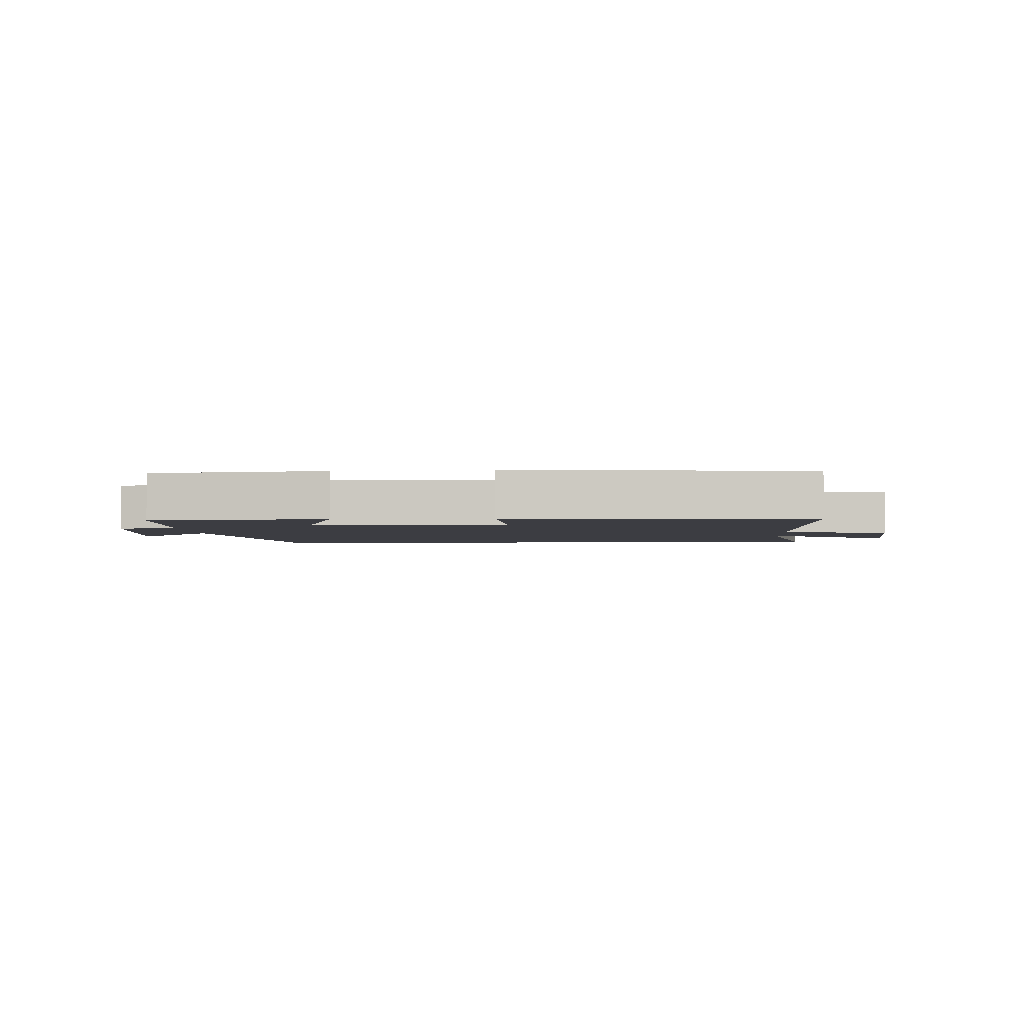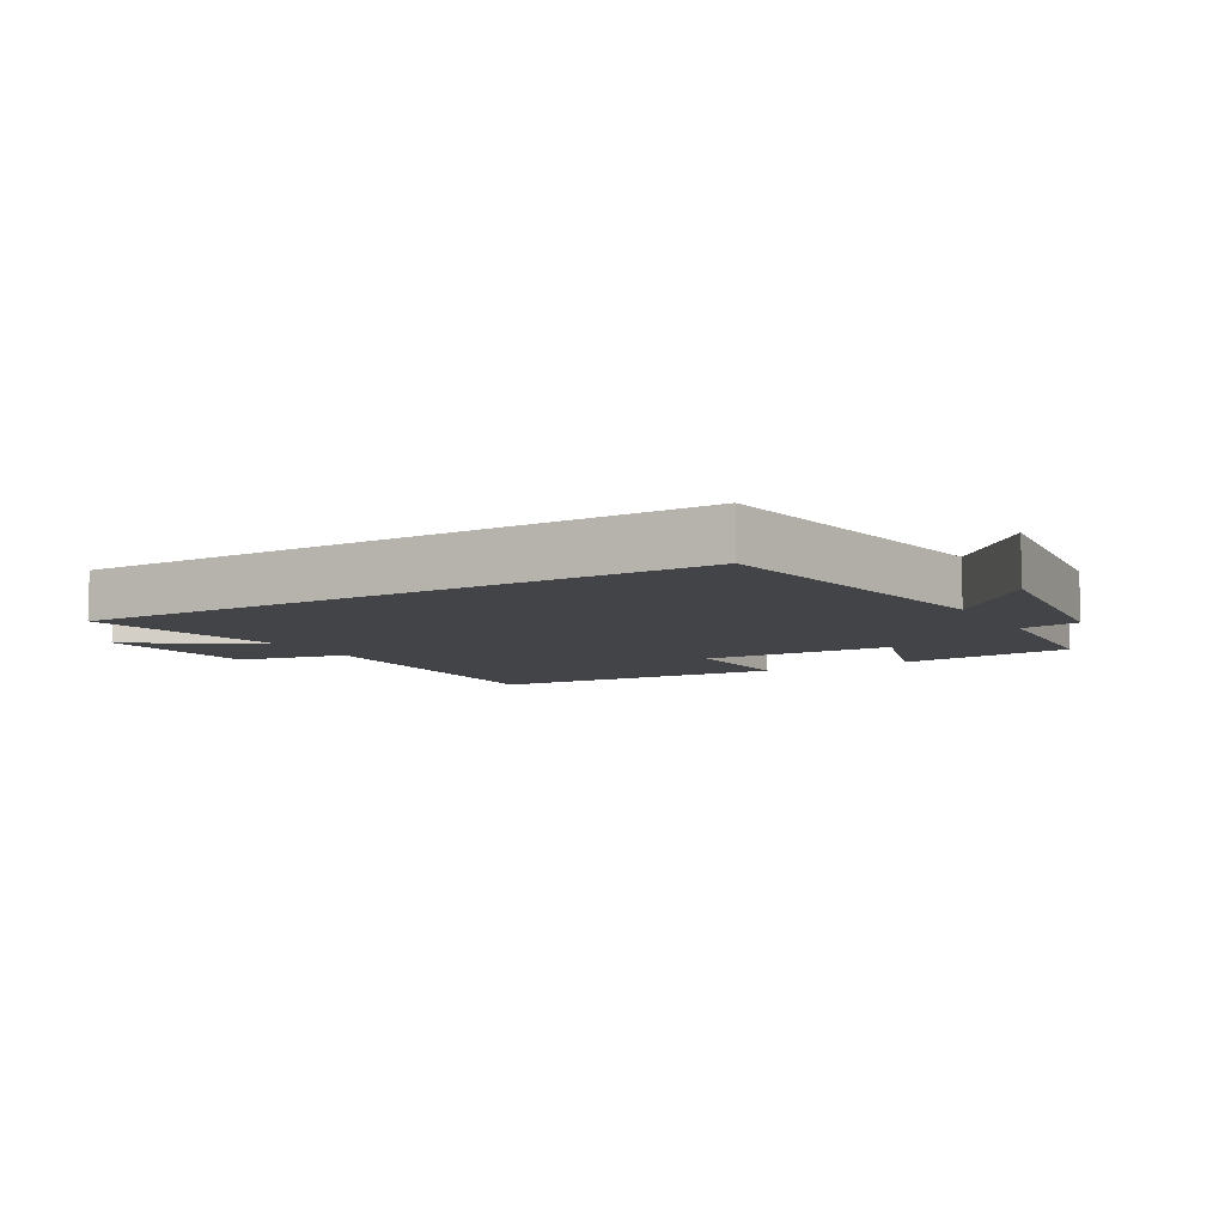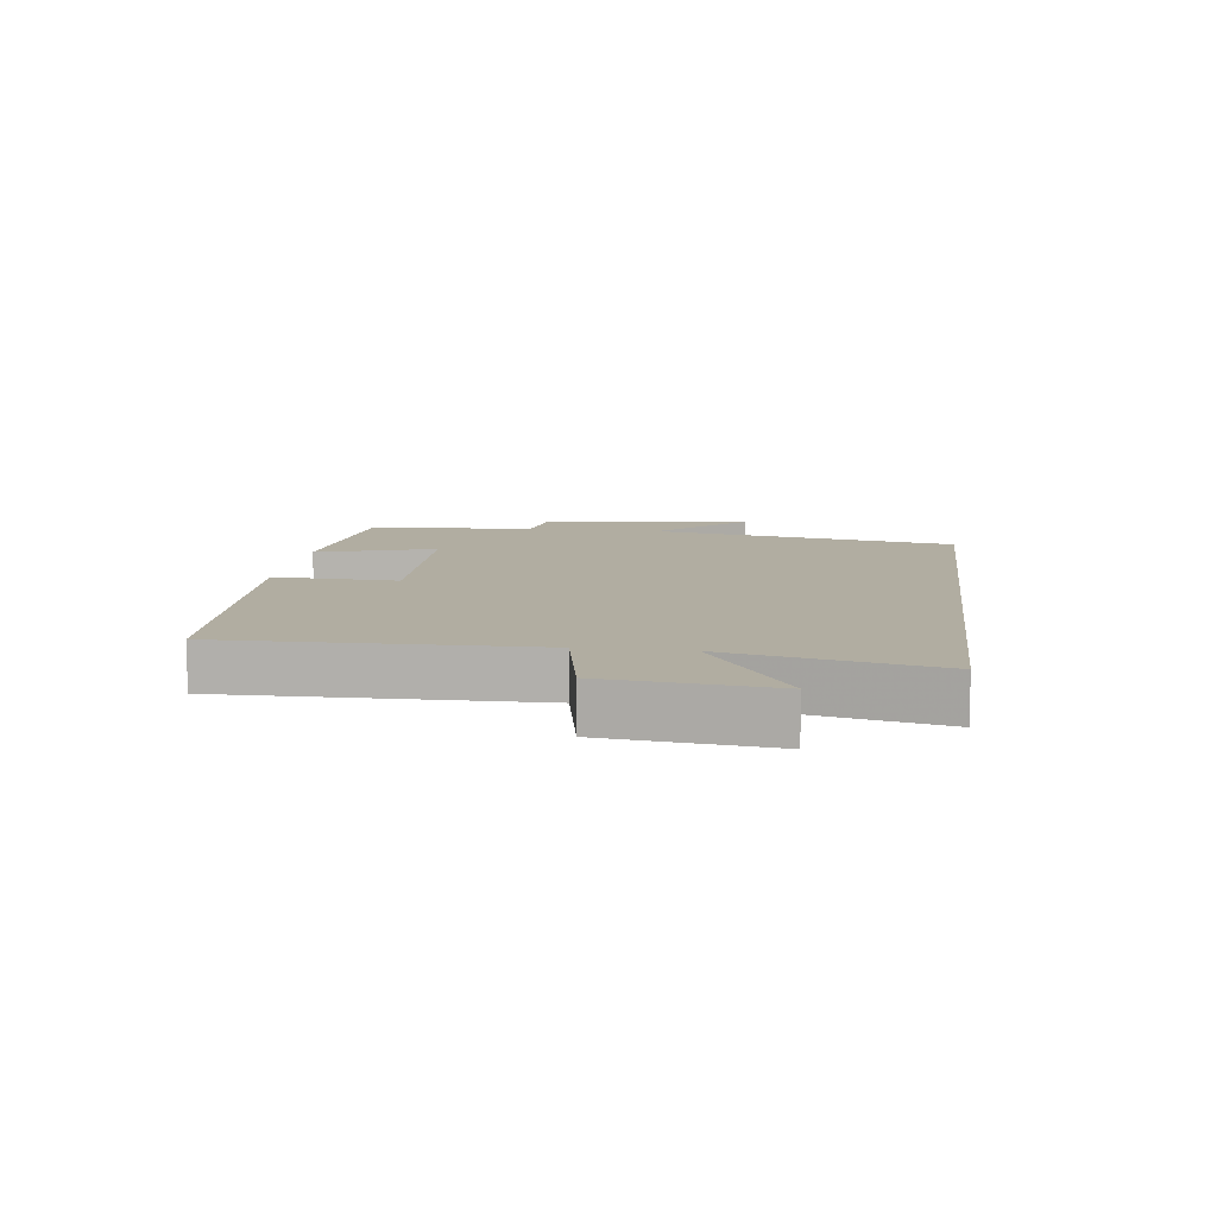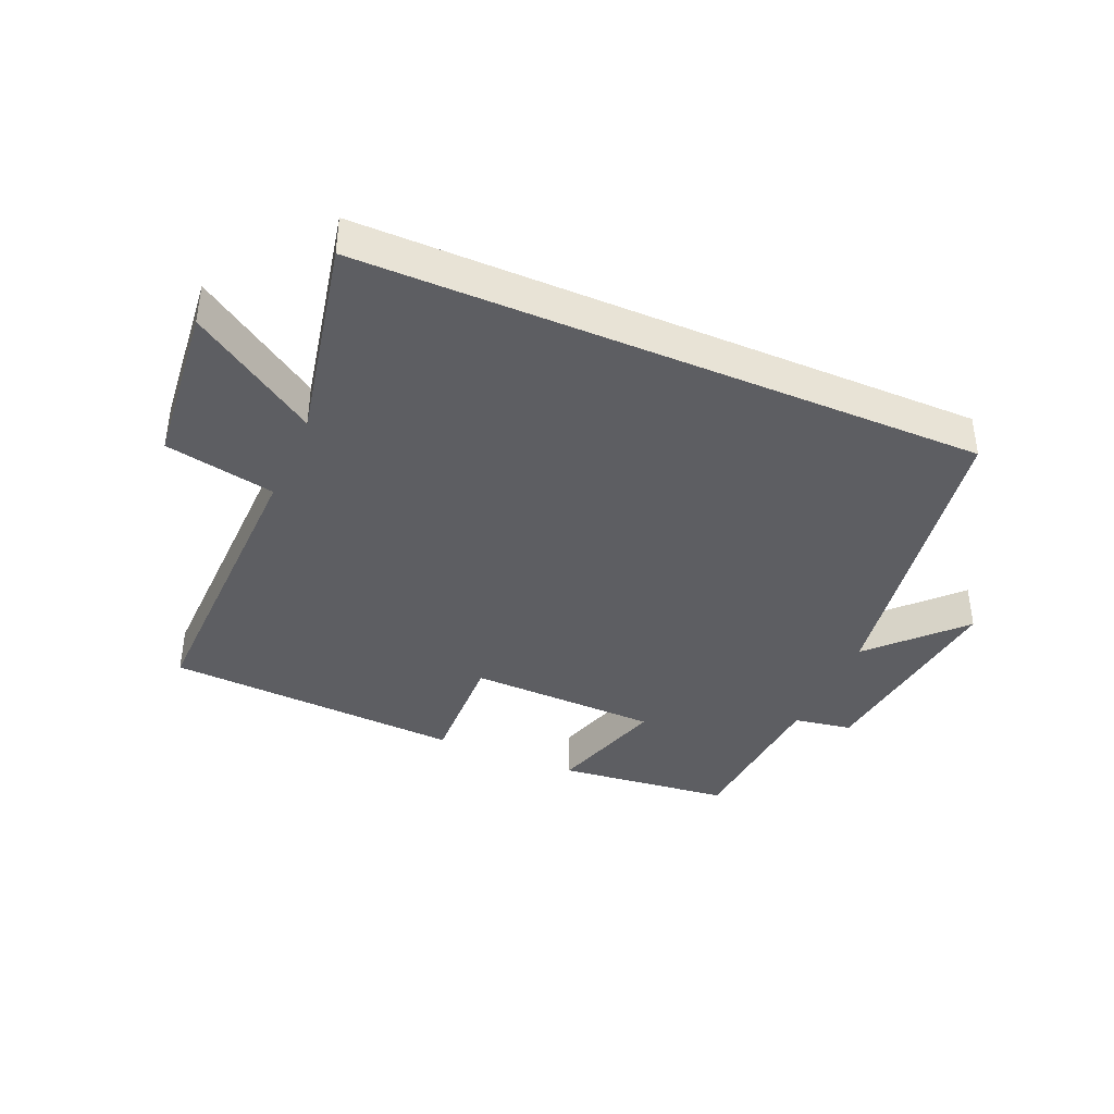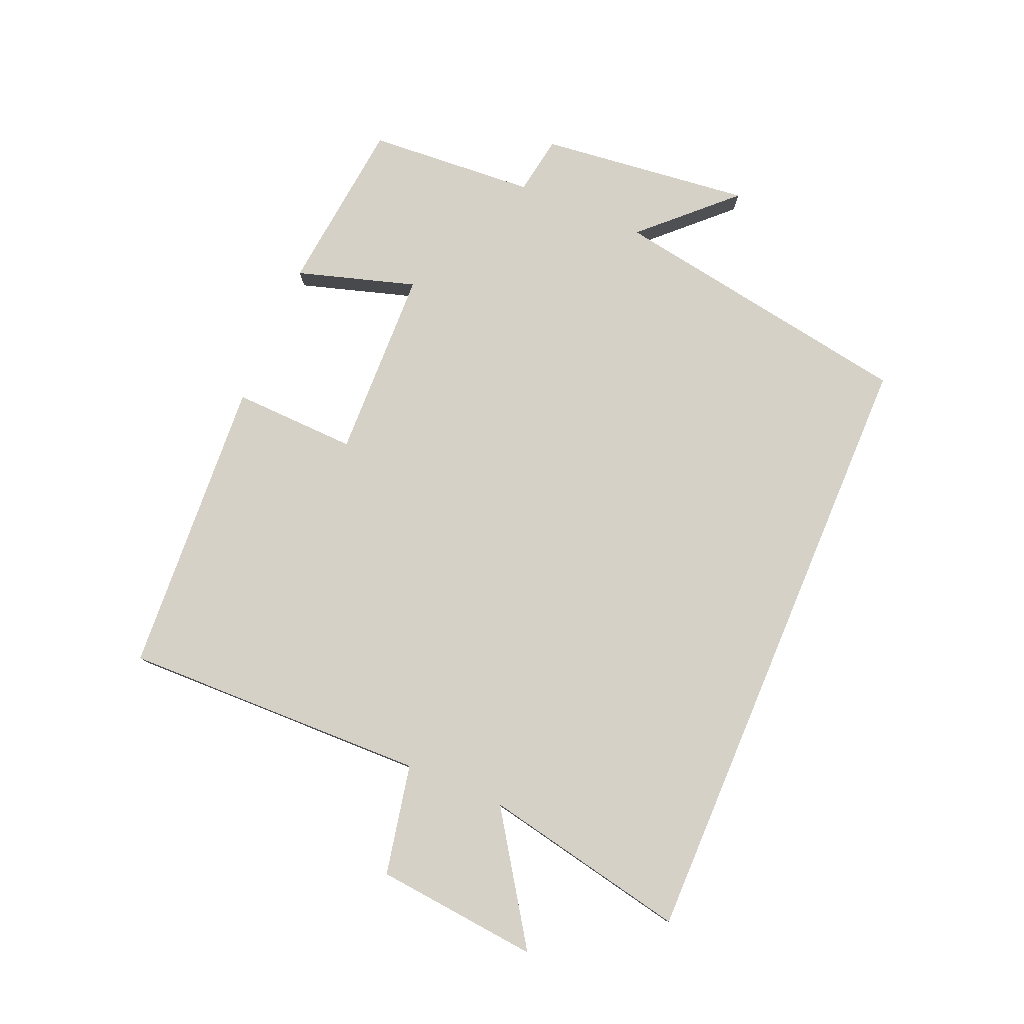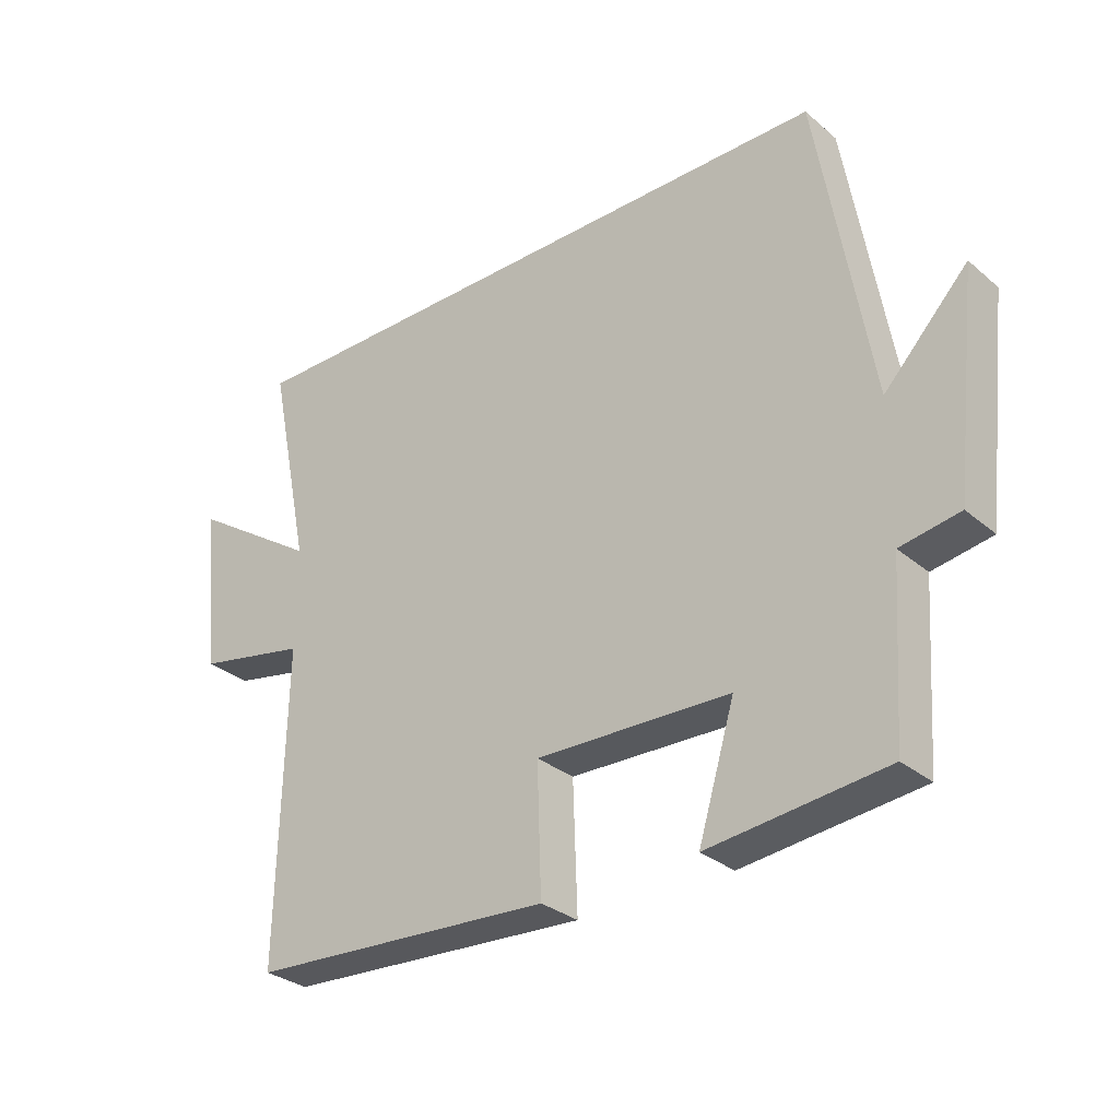
<metadata>
{"format":"obj","ext":"obj","renderer":"f3d","projection":"perspective","resolution":1024,"background":"white","views":[{"elev":-2.9,"azim":-177.2,"up":"+Y"},{"elev":-7.9,"azim":30.1,"up":"+Y"},{"elev":10.3,"azim":-82.5,"up":"+Y"},{"elev":-39.3,"azim":-23.4,"up":"+Y"},{"elev":79.3,"azim":-67.2,"up":"+Y"},{"elev":-30.5,"azim":39.8,"up":"+Z"}]}
</metadata>
<code>
v 0.482 0.07 -0.469
v 0.205 0.07 -0.5
v 0.262 0.07 -0.311
v -0.042 0.07 -0.303
v -0.035 0.07 -0.5
v -0.51 0.07 -0.473
v -0.5 0.07 0.012
v -0.675 0.07 0.047
v -0.701 0.07 0.307
v -0.5 0.07 0.174
v -0.567 0.07 0.5
v 0.417 0.07 0.5
v 0.5 0.07 0.011
v 0.631 0.07 0.149
v 0.593 0.07 -0.187
v 0.5 0.07 -0.203
v 0.482 0 -0.469
v 0.205 0 -0.5
v 0.262 0 -0.311
v -0.042 0 -0.303
v -0.035 0 -0.5
v -0.51 0 -0.473
v -0.5 0 0.012
v -0.675 0 0.047
v -0.701 0 0.307
v -0.5 0 0.174
v -0.567 0 0.5
v 0.417 0 0.5
v 0.5 0 0.011
v 0.631 0 0.149
v 0.593 0 -0.187
v 0.5 0 -0.203
f 13 14 15 16
f 12 13 16
f 11 12 16
f 10 11 16
f 7 8 9 10
f 7 10 16
f 4 5 6 7
f 3 4 7 16
f 1 2 3 16
f 32 31 30 29
f 32 29 28
f 32 28 27
f 32 27 26
f 26 25 24 23
f 32 26 23
f 23 22 21 20
f 32 23 20 19
f 32 19 18 17
f 1 17 18 2
f 2 18 19 3
f 3 19 20 4
f 4 20 21 5
f 5 21 22 6
f 6 22 23 7
f 7 23 24 8
f 8 24 25 9
f 9 25 26 10
f 10 26 27 11
f 11 27 28 12
f 12 28 29 13
f 13 29 30 14
f 14 30 31 15
f 15 31 32 16
f 16 32 17 1

</code>
